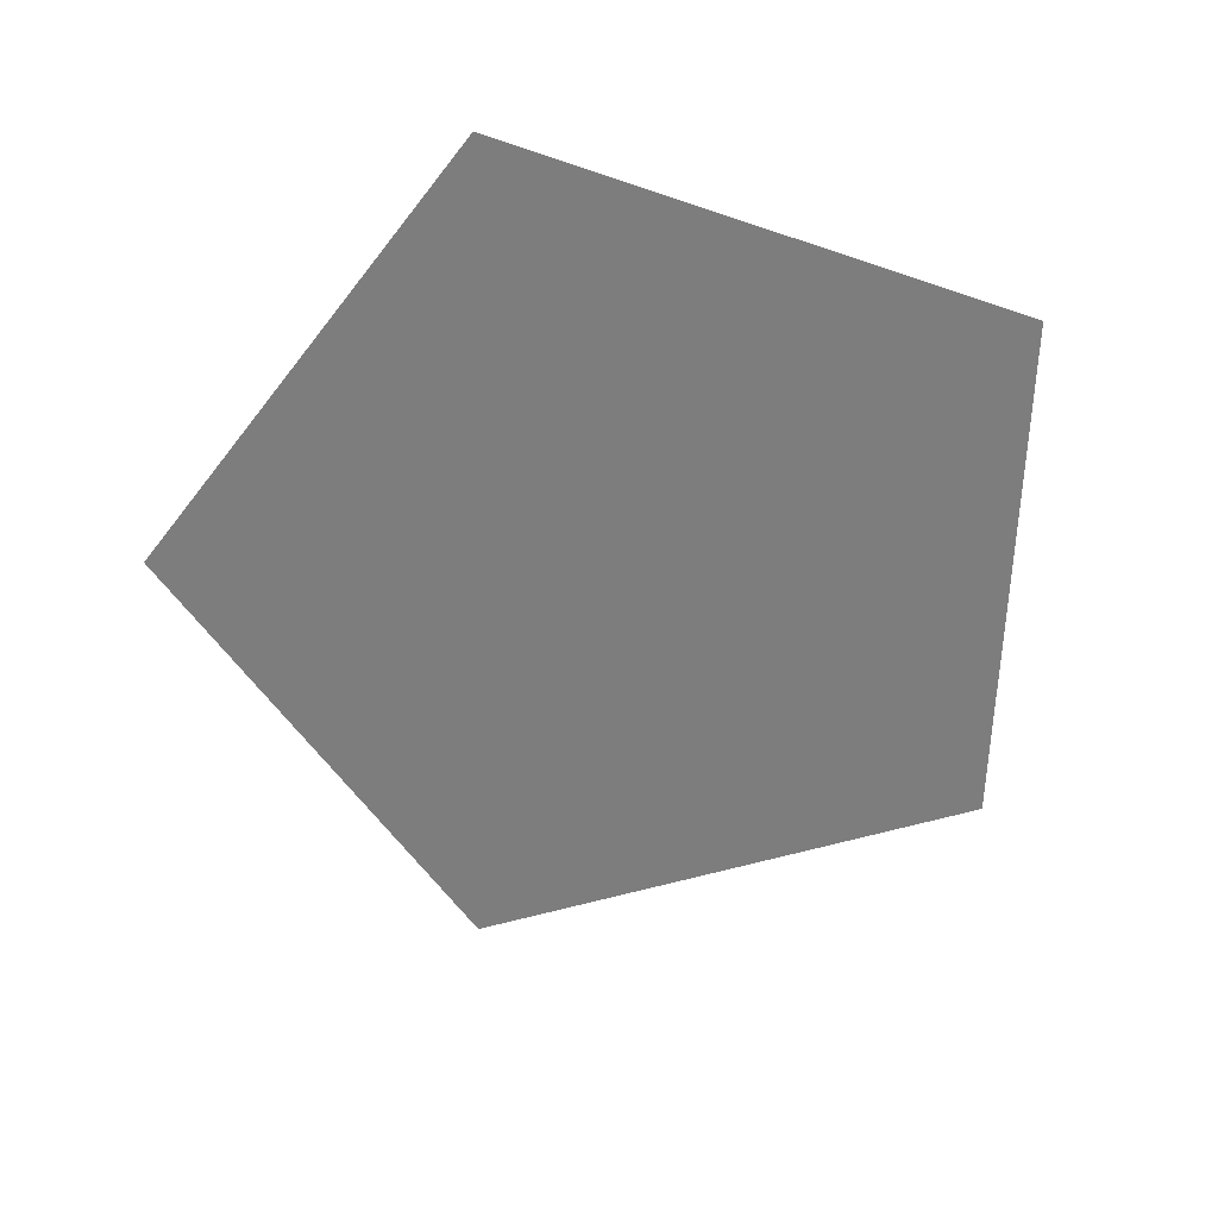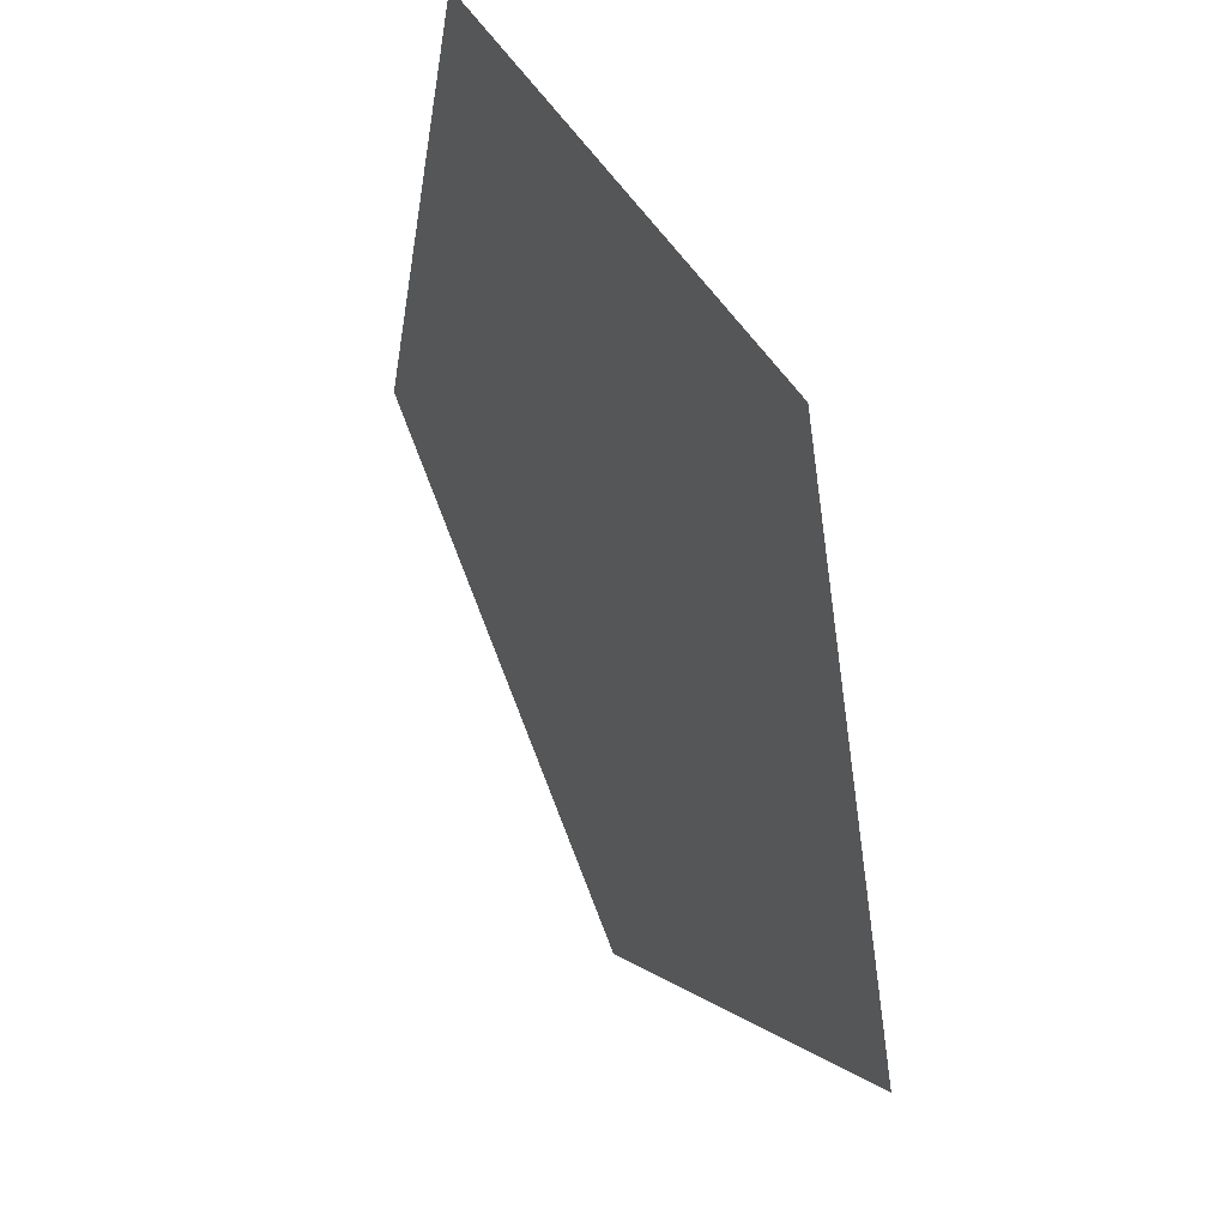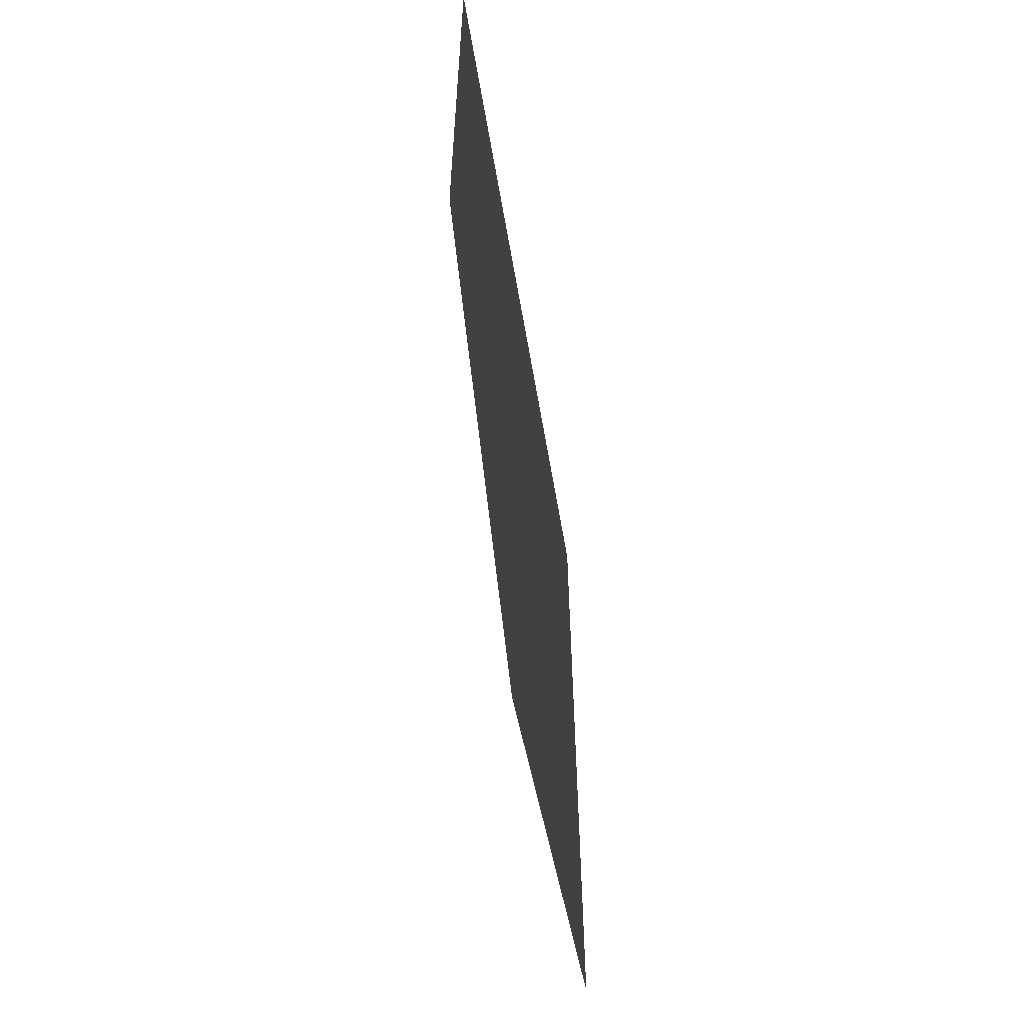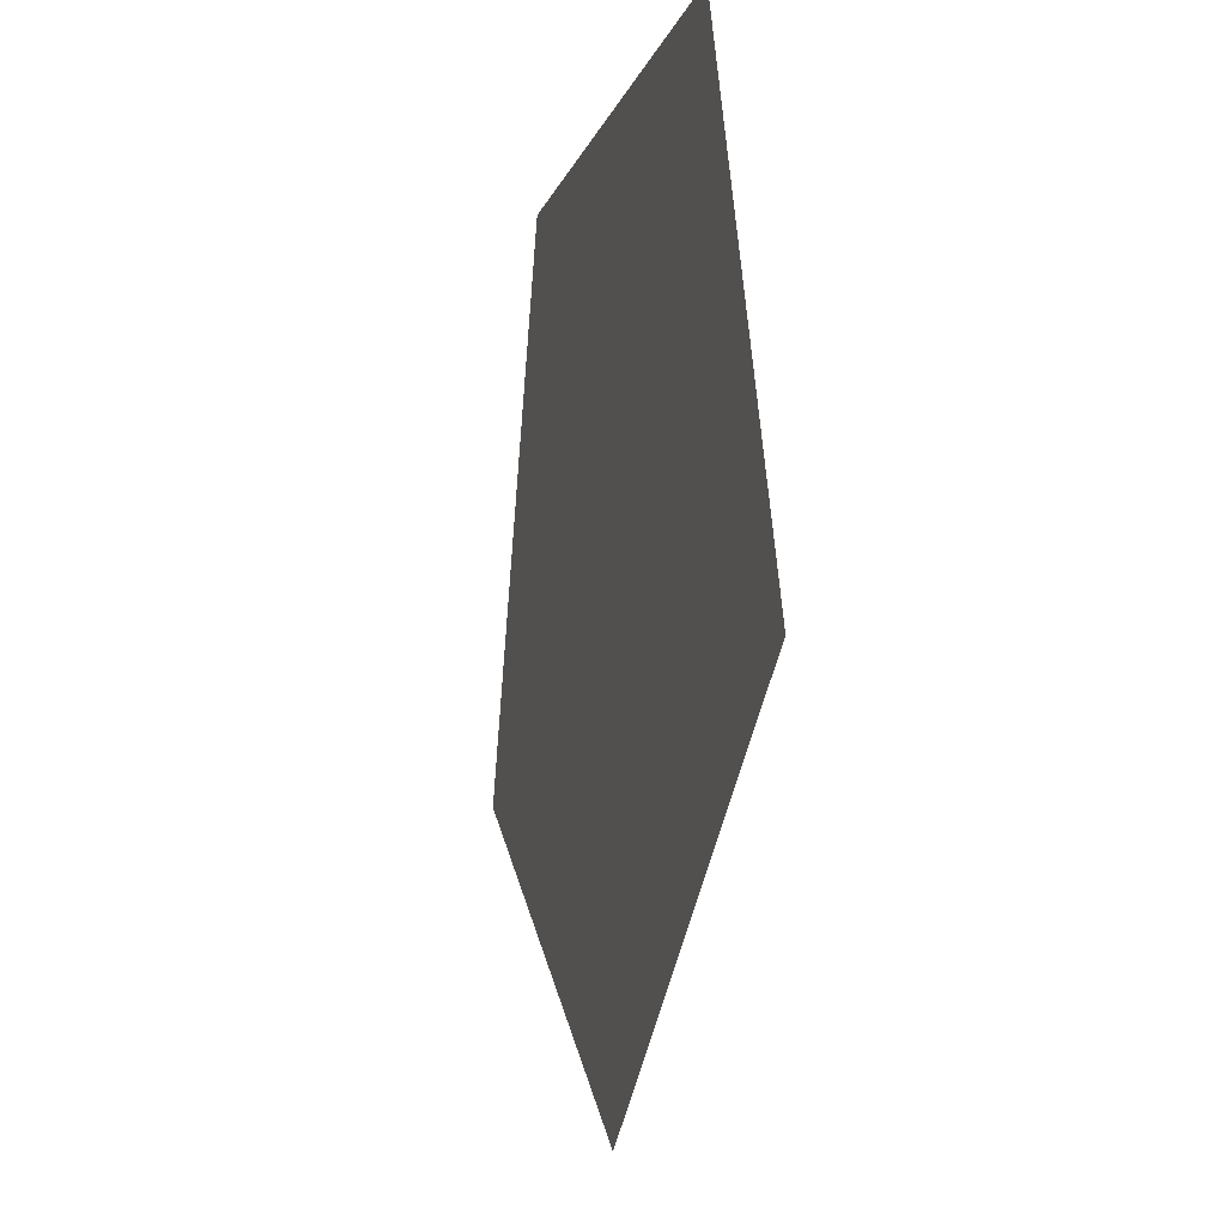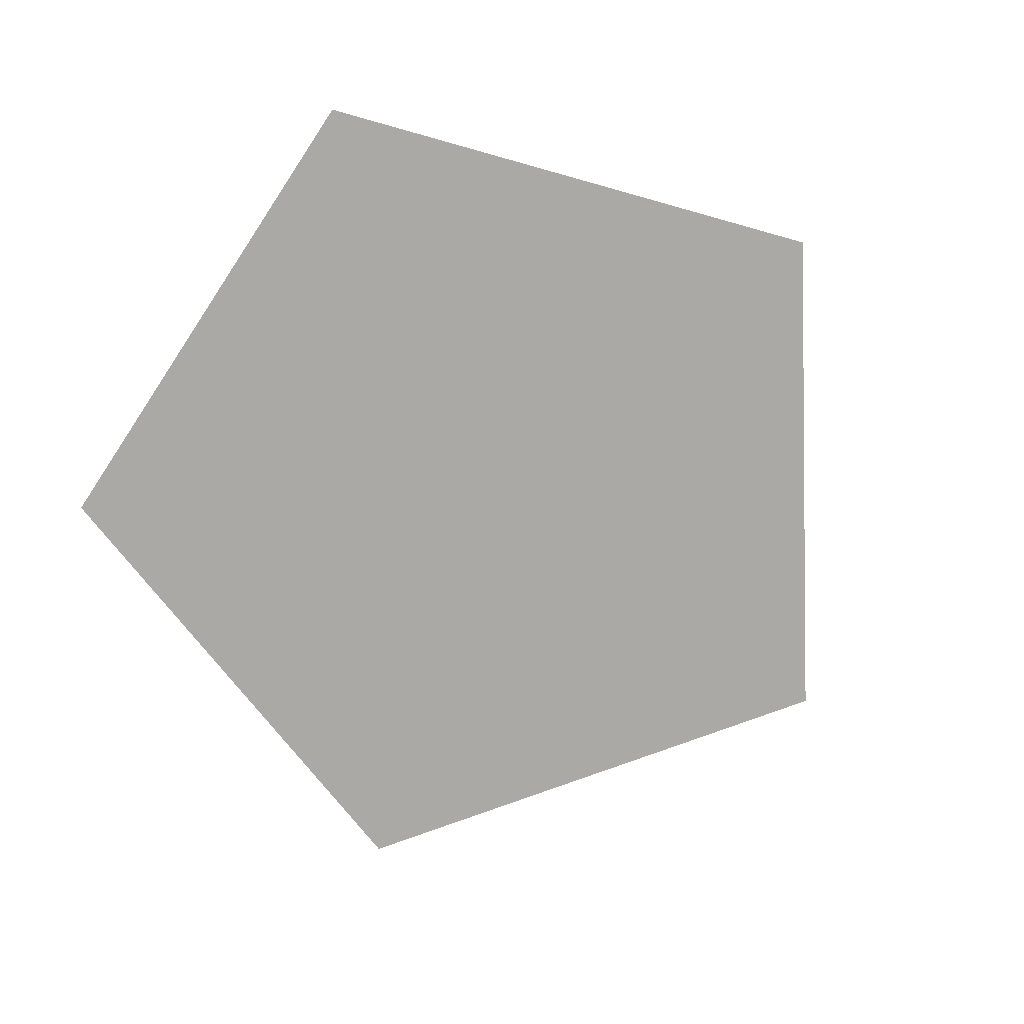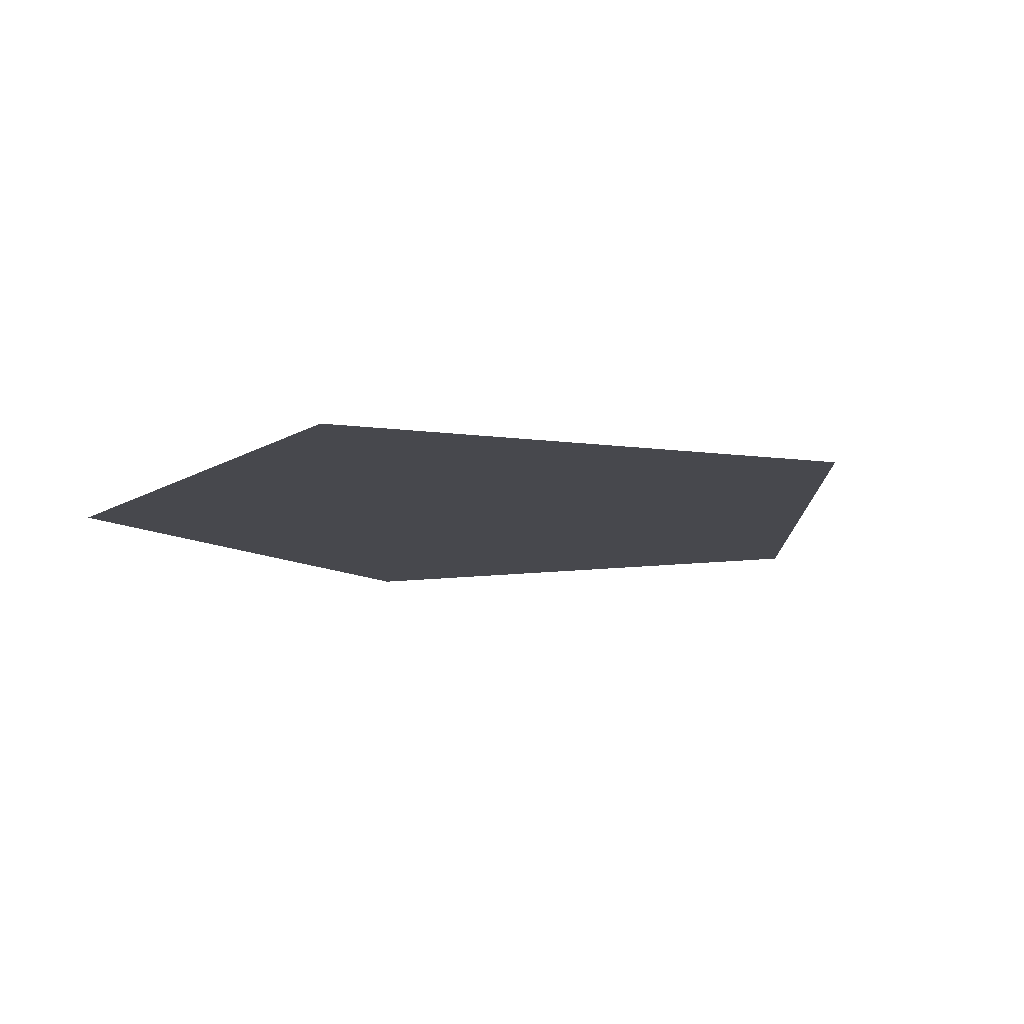
<metadata>
{"format":"obj","ext":"obj","renderer":"f3d","projection":"perspective","resolution":1024,"background":"white","views":[{"elev":-59.1,"azim":160.7,"up":"+Z"},{"elev":43.9,"azim":-116.9,"up":"+Y"},{"elev":61.1,"azim":81.3,"up":"+Y"},{"elev":-11.2,"azim":-104.6,"up":"+Y"},{"elev":-75.6,"azim":-123.6,"up":"+Z"},{"elev":-11.9,"azim":-53.3,"up":"+Z"}]}
</metadata>
<code>
o Plane
v 0 0 0
v 0.5 0.6882 -0
v 0.809 -0.2629 -0
v -0 -0.8507 0
v -0.809 -0.2629 0
v -0.5 0.6882 0
f 6 1 2
f 3 2 1
f 3 1 4
f 4 1 5
f 5 1 6

</code>
